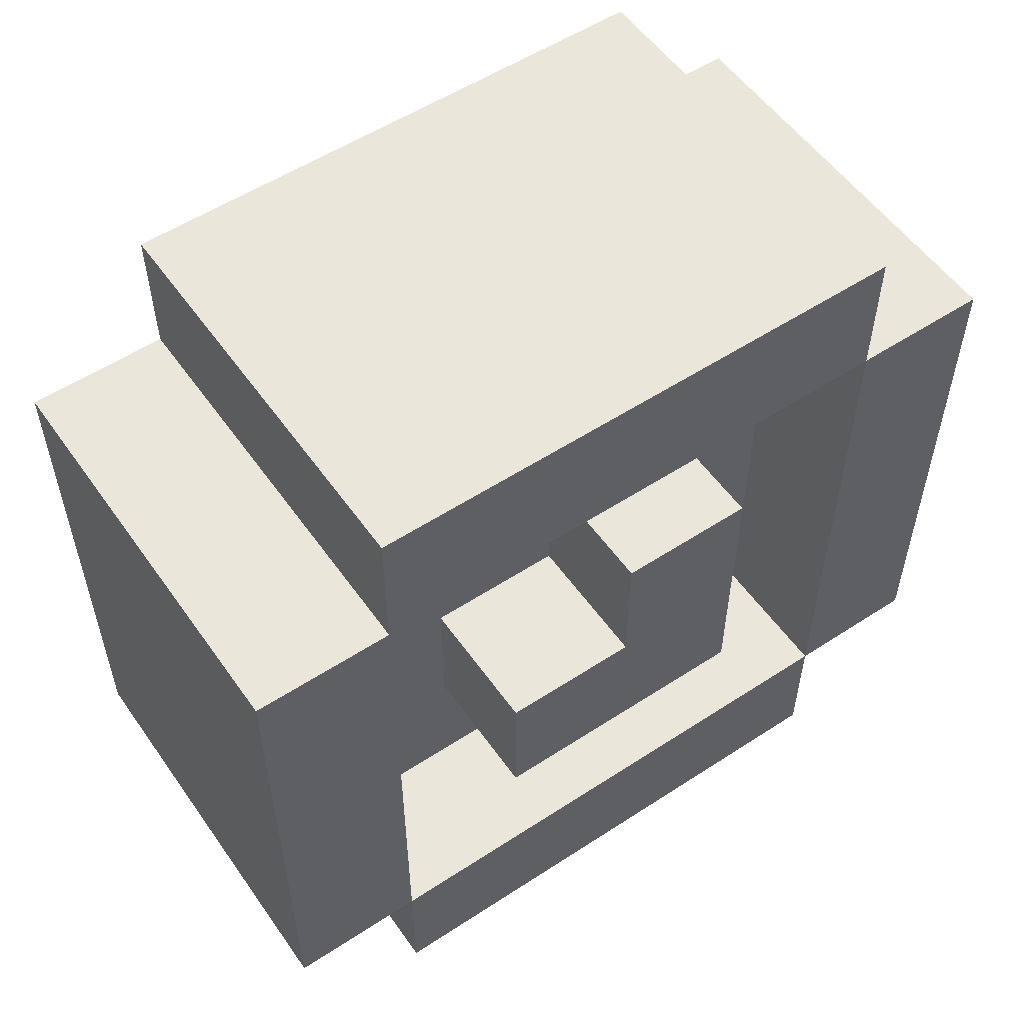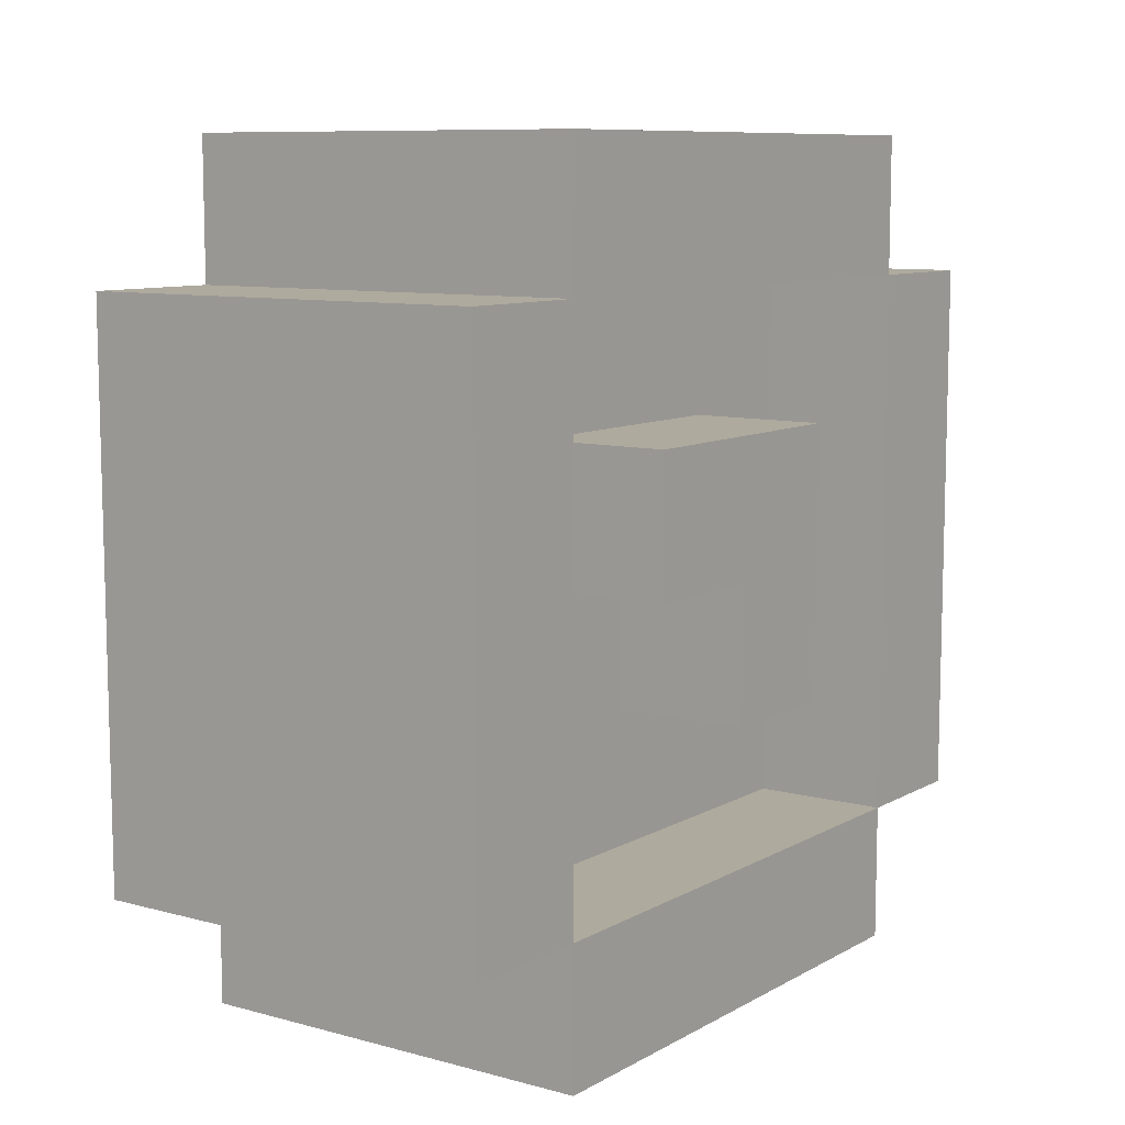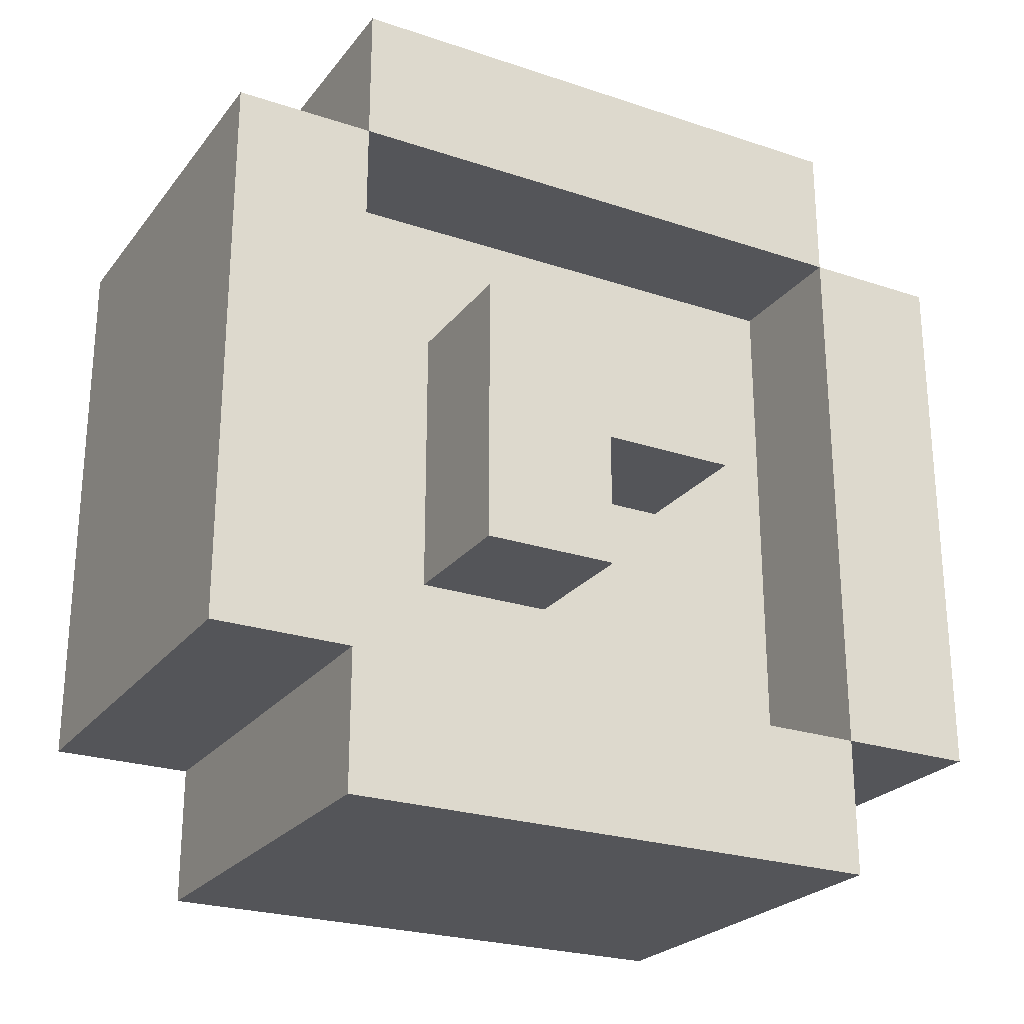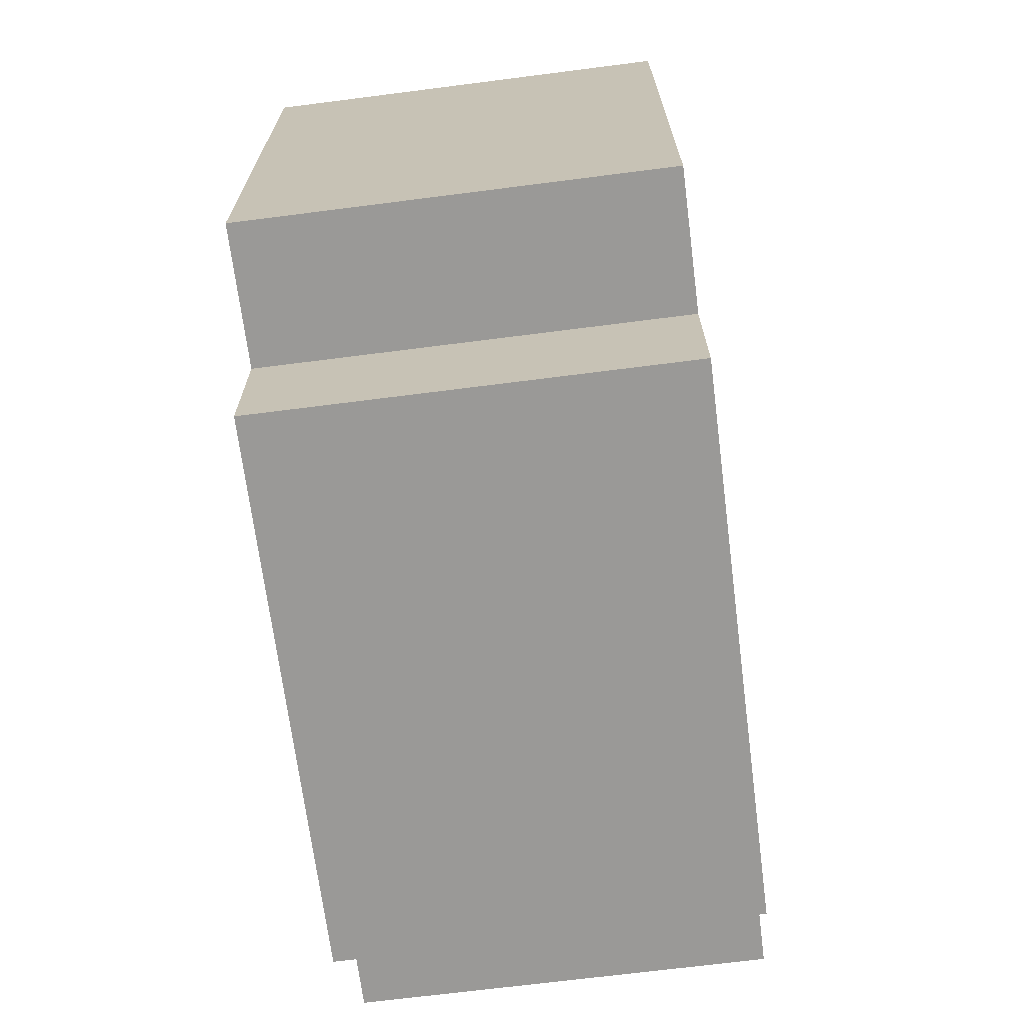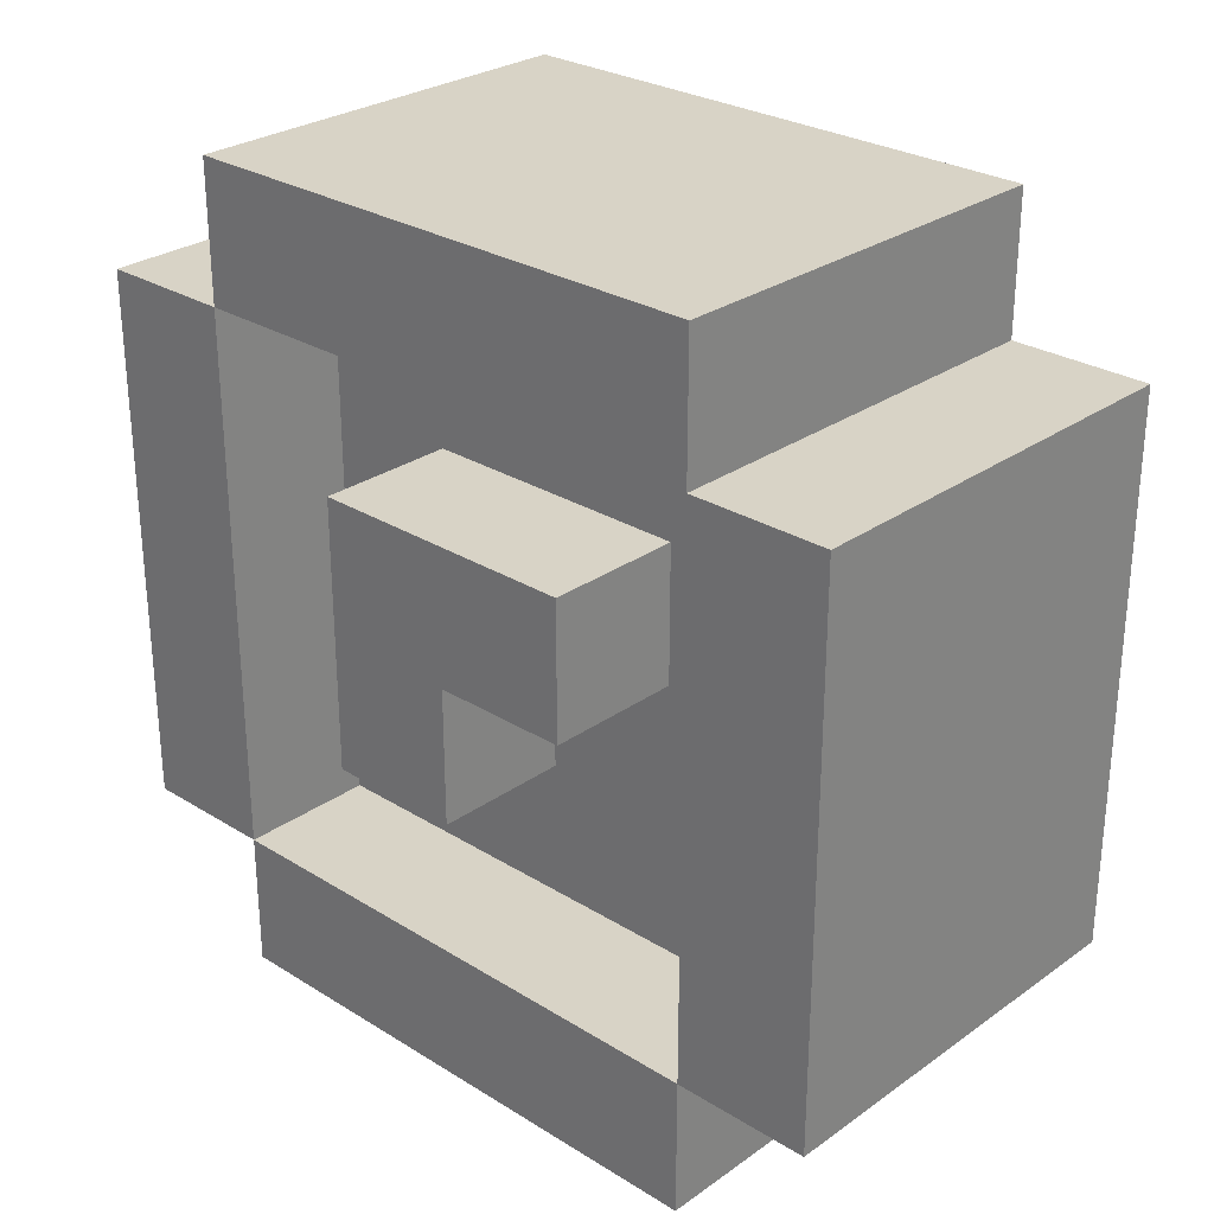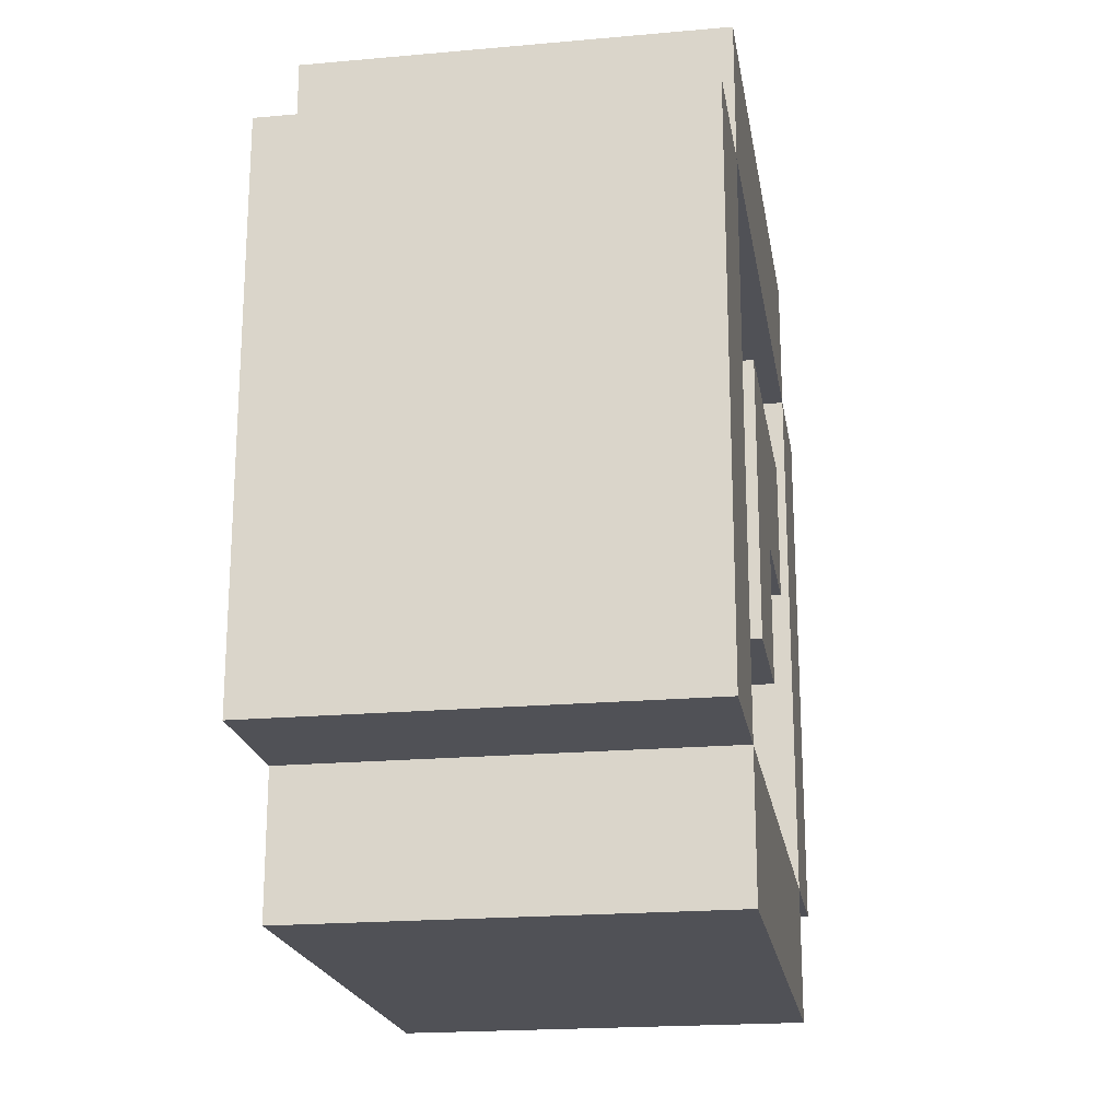
<metadata>
{"format":"obj","ext":"obj","renderer":"f3d","projection":"perspective","resolution":1024,"background":"white","views":[{"elev":55.0,"azim":55.4,"up":"+Z"},{"elev":9.2,"azim":-144.7,"up":"+Y"},{"elev":-24.6,"azim":-118.6,"up":"+Z"},{"elev":-69.0,"azim":7.3,"up":"+Y"},{"elev":27.9,"azim":-46.8,"up":"+Z"},{"elev":-20.3,"azim":-170.8,"up":"+Z"}]}
</metadata>
<code>
g YAVD_Tiles-39
v -1.5 0 2
v -1.5 0 -2
v -1.5 1 3
v -1.5 1 2
v -1.5 1 -2
v -1.5 1 -3
v -1.5 2 1
v -1.5 2 -0
v -1.5 3 -0
v -1.5 3 -1
v -1.5 4 1
v -1.5 4 -1
v -1.5 5 3
v -1.5 5 2
v -1.5 5 -2
v -1.5 5 -3
v -1.5 6 2
v -1.5 6 -2
v -0.5 1 2
v -0.5 1 -2
v -0.5 2 1
v -0.5 2 -0
v -0.5 2 -1
v -0.5 3 -0
v -0.5 3 -1
v -0.5 4 1
v -0.5 4 -1
v -0.5 5 2
v -0.5 5 -2
v 0.5 1 2
v 0.5 1 -2
v 0.5 2 -0
v 0.5 2 -1
v 0.5 3 1
v 0.5 3 -0
v 0.5 4 1
v 0.5 4 -1
v 0.5 5 2
v 0.5 5 -2
v 1.5 0 2
v 1.5 0 -2
v 1.5 1 3
v 1.5 1 2
v 1.5 1 -2
v 1.5 1 -3
v 1.5 2 -0
v 1.5 2 -1
v 1.5 3 1
v 1.5 3 -0
v 1.5 4 1
v 1.5 4 -1
v 1.5 5 3
v 1.5 5 2
v 1.5 5 -2
v 1.5 5 -3
v 1.5 6 2
v 1.5 6 -2
v -1.5 1 3
v -1.5 5 3
v -0.5 1 3
v -0.5 5 3
v 0.5 1 3
v 0.5 5 3
v 1.5 1 3
v 1.5 5 3
v -1.5 0 2
v -1.5 1 2
v -1.5 5 2
v -1.5 6 2
v -0.5 0 2
v -0.5 1 2
v -0.5 5 2
v -0.5 6 2
v 0.5 0 2
v 0.5 1 2
v 0.5 5 2
v 0.5 6 2
v 1.5 0 2
v 1.5 1 2
v 1.5 5 2
v 1.5 6 2
v -1.5 2 1
v -1.5 4 1
v -0.5 2 1
v -0.5 4 1
v 0.5 3 1
v 0.5 4 1
v 1.5 3 1
v 1.5 4 1
v 0.5 2 -0
v 0.5 3 -0
v 1.5 2 -0
v 1.5 3 -0
v -1.5 1 -2
v -1.5 5 -2
v -0.5 1 -2
v -0.5 5 -2
v 0.5 1 -2
v 0.5 5 -2
v 1.5 1 -2
v 1.5 5 -2
v -1.5 1 2
v -1.5 5 2
v -0.5 1 2
v -0.5 5 2
v 0.5 1 2
v 0.5 5 2
v 1.5 1 2
v 1.5 5 2
v -1.5 2 -0
v -1.5 3 -0
v -0.5 2 -0
v -0.5 3 -0
v -1.5 3 -1
v -1.5 4 -1
v -0.5 3 -1
v -0.5 4 -1
v 0.5 2 -1
v 0.5 4 -1
v 1.5 2 -1
v 1.5 4 -1
v -1.5 0 -2
v -1.5 1 -2
v -1.5 5 -2
v -1.5 6 -2
v -0.5 0 -2
v -0.5 1 -2
v -0.5 5 -2
v -0.5 6 -2
v 0.5 0 -2
v 0.5 1 -2
v 0.5 5 -2
v 0.5 6 -2
v 1.5 0 -2
v 1.5 1 -2
v 1.5 5 -2
v 1.5 6 -2
v -1.5 1 -3
v -1.5 5 -3
v -0.5 1 -3
v -0.5 5 -3
v 0.5 1 -3
v 0.5 5 -3
v 1.5 1 -3
v 1.5 5 -3
v -1.5 0 2
v -0.5 0 2
v 0.5 0 2
v 1.5 0 2
v -1.5 0 -2
v -0.5 0 -2
v 0.5 0 -2
v 1.5 0 -2
v -1.5 1 3
v -0.5 1 3
v 0.5 1 3
v 1.5 1 3
v -1.5 1 2
v -0.5 1 2
v 0.5 1 2
v 1.5 1 2
v -1.5 1 -2
v -0.5 1 -2
v 0.5 1 -2
v 1.5 1 -2
v -1.5 1 -3
v -0.5 1 -3
v 0.5 1 -3
v 1.5 1 -3
v -1.5 2 1
v -0.5 2 1
v -1.5 2 -0
v -0.5 2 -0
v 0.5 2 -0
v 1.5 2 -0
v 0.5 2 -1
v 1.5 2 -1
v 0.5 3 1
v 1.5 3 1
v -1.5 3 -0
v -0.5 3 -0
v 0.5 3 -0
v 1.5 3 -0
v -1.5 3 -1
v -0.5 3 -1
v -1.5 5 2
v -0.5 5 2
v 0.5 5 2
v 1.5 5 2
v -1.5 5 -2
v -0.5 5 -2
v 0.5 5 -2
v 1.5 5 -2
v -1.5 1 2
v -0.5 1 2
v 0.5 1 2
v 1.5 1 2
v -1.5 1 -2
v -0.5 1 -2
v 0.5 1 -2
v 1.5 1 -2
v -1.5 4 1
v -0.5 4 1
v 0.5 4 1
v 1.5 4 1
v -1.5 4 -1
v -0.5 4 -1
v 0.5 4 -1
v 1.5 4 -1
v -1.5 5 3
v -0.5 5 3
v 0.5 5 3
v 1.5 5 3
v -1.5 5 2
v -0.5 5 2
v 0.5 5 2
v 1.5 5 2
v -1.5 5 -2
v -0.5 5 -2
v 0.5 5 -2
v 1.5 5 -2
v -1.5 5 -3
v -0.5 5 -3
v 0.5 5 -3
v 1.5 5 -3
v -1.5 6 2
v -0.5 6 2
v 0.5 6 2
v 1.5 6 2
v -1.5 6 -2
v -0.5 6 -2
v 0.5 6 -2
v 1.5 6 -2
f 4 2 1
f 5 2 4
f 9 8 7
f 11 9 7
f 11 10 9
f 12 10 11
f 13 4 3
f 14 4 13
f 15 6 5
f 16 6 15
f 17 15 14
f 18 15 17
f 21 20 19
f 22 20 21
f 23 20 22
f 24 23 22
f 25 20 23
f 25 23 24
f 26 21 19
f 27 20 25
f 28 26 19
f 28 27 26
f 29 20 27
f 29 27 28
f 30 31 32
f 32 31 33
f 30 32 34
f 34 32 35
f 30 34 36
f 33 31 37
f 30 36 38
f 36 37 38
f 37 31 39
f 38 37 39
f 40 41 43
f 43 41 44
f 46 47 49
f 48 49 50
f 49 47 51
f 50 49 51
f 42 43 52
f 52 43 53
f 44 45 54
f 54 45 55
f 53 54 56
f 56 54 57
f 60 59 58
f 61 59 60
f 62 61 60
f 63 61 62
f 64 63 62
f 65 63 64
f 70 67 66
f 71 67 70
f 72 69 68
f 73 69 72
f 74 71 70
f 75 71 74
f 76 73 72
f 77 73 76
f 78 75 74
f 79 75 78
f 80 77 76
f 81 77 80
f 84 83 82
f 85 83 84
f 88 87 86
f 89 87 88
f 92 91 90
f 93 91 92
f 96 95 94
f 97 95 96
f 100 99 98
f 101 99 100
f 102 103 104
f 104 103 105
f 106 107 108
f 108 107 109
f 110 111 112
f 112 111 113
f 114 115 116
f 116 115 117
f 118 119 120
f 120 119 121
f 122 123 126
f 126 123 127
f 124 125 128
f 128 125 129
f 126 127 130
f 130 127 131
f 128 129 132
f 132 129 133
f 130 131 134
f 134 131 135
f 132 133 136
f 136 133 137
f 138 139 140
f 140 139 141
f 140 141 142
f 142 141 143
f 142 143 144
f 144 143 145
f 150 147 146
f 151 148 147
f 151 147 150
f 152 149 148
f 152 148 151
f 153 149 152
f 158 155 154
f 159 156 155
f 159 155 158
f 160 157 156
f 160 156 159
f 161 157 160
f 166 163 162
f 167 164 163
f 167 163 166
f 168 165 164
f 168 164 167
f 169 165 168
f 172 171 170
f 173 171 172
f 176 175 174
f 177 175 176
f 182 179 178
f 183 179 182
f 184 181 180
f 185 181 184
f 190 187 186
f 191 187 190
f 192 189 188
f 193 189 192
f 194 195 198
f 198 195 199
f 196 197 200
f 200 197 201
f 202 203 206
f 206 203 207
f 204 205 208
f 208 205 209
f 210 211 214
f 211 212 215
f 214 211 215
f 212 213 216
f 215 212 216
f 216 213 217
f 218 219 222
f 219 220 223
f 222 219 223
f 220 221 224
f 223 220 224
f 224 221 225
f 226 227 230
f 227 228 231
f 230 227 231
f 228 229 232
f 231 228 232
f 232 229 233

</code>
